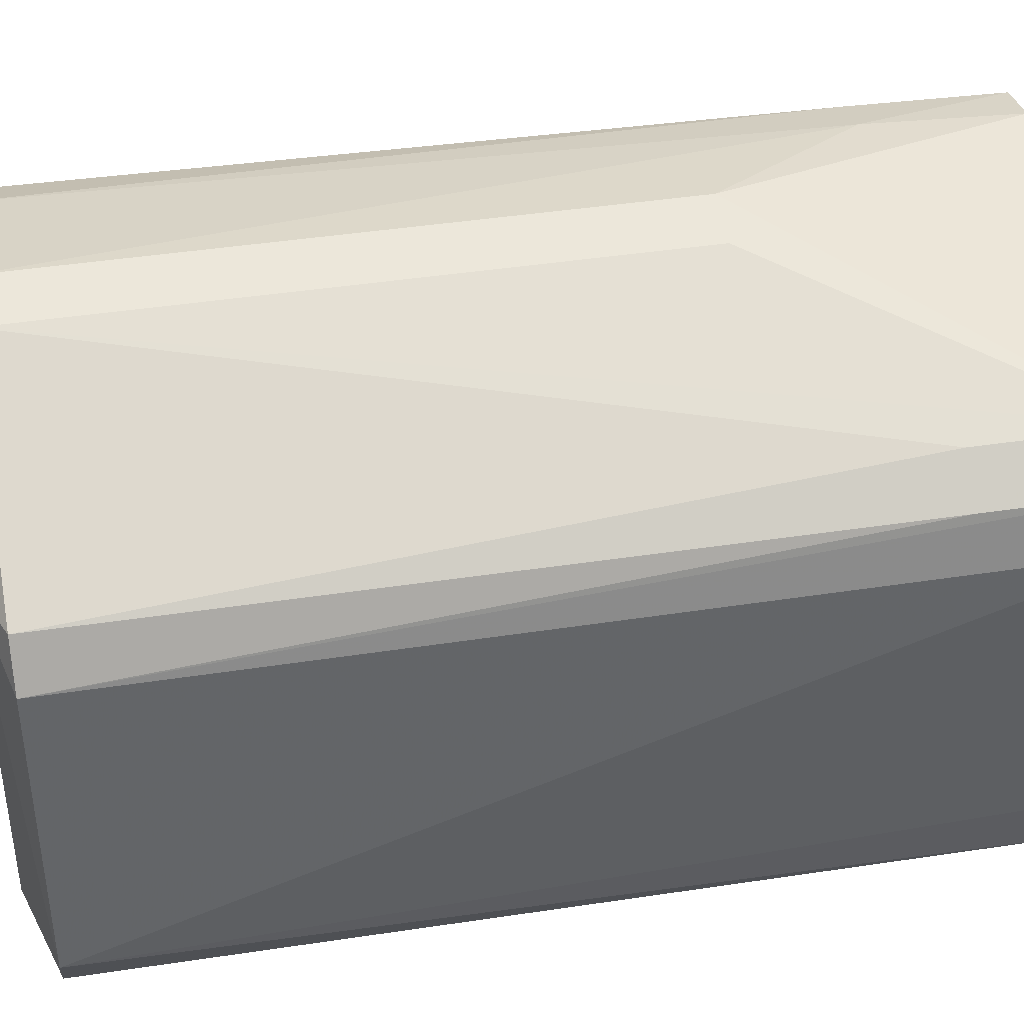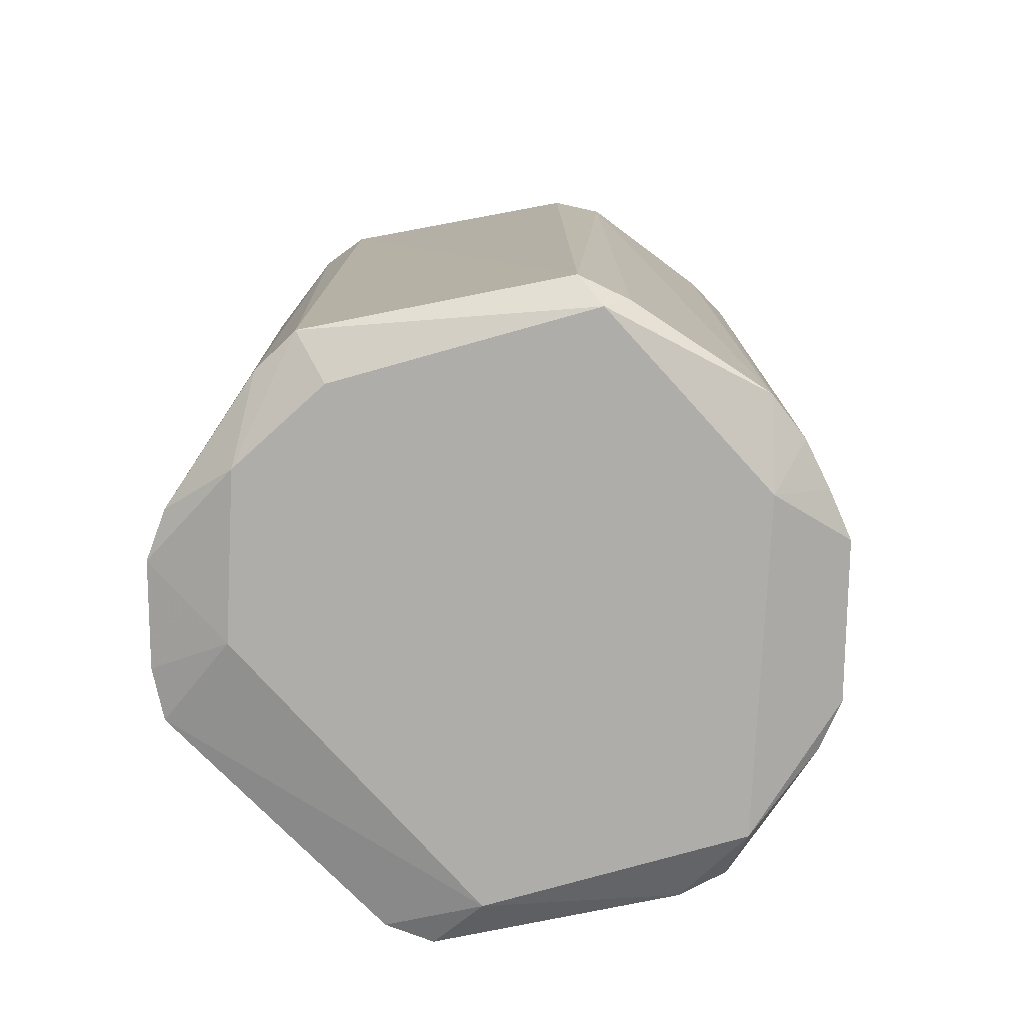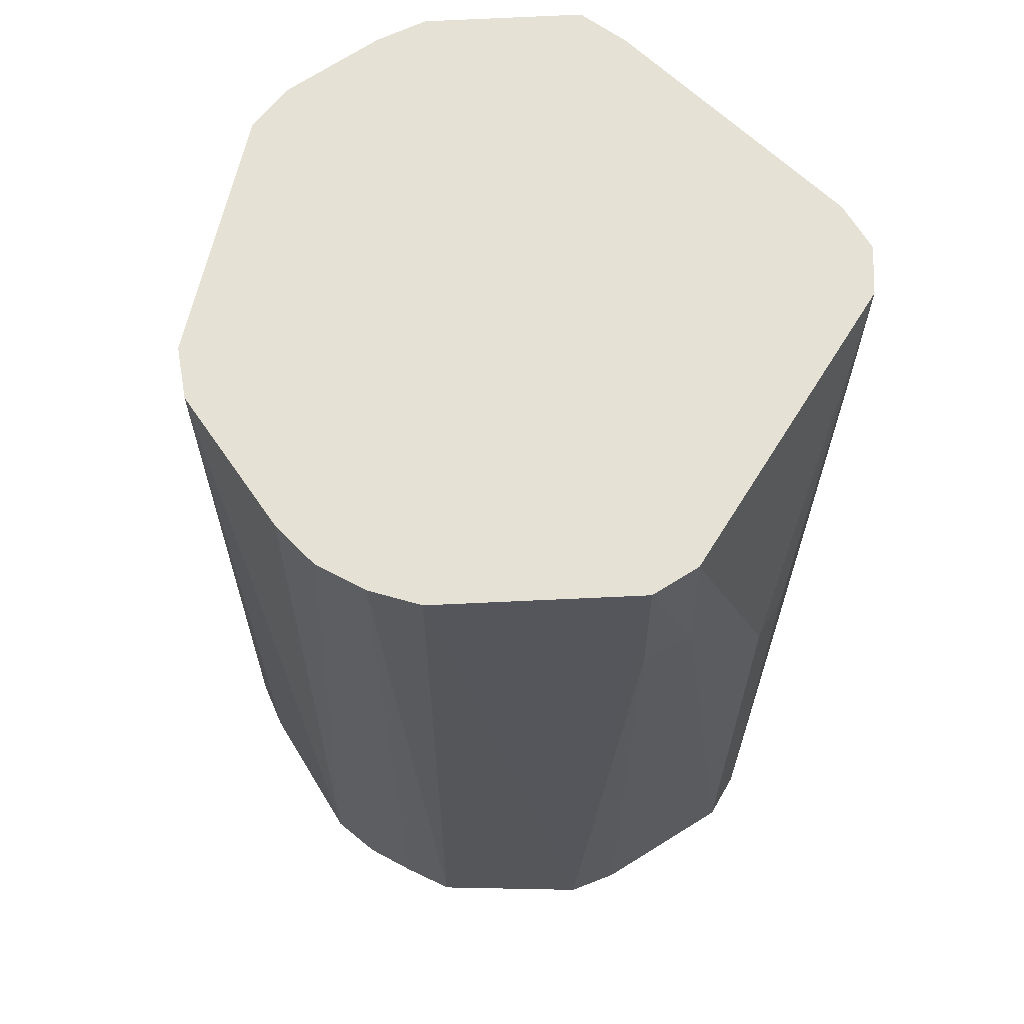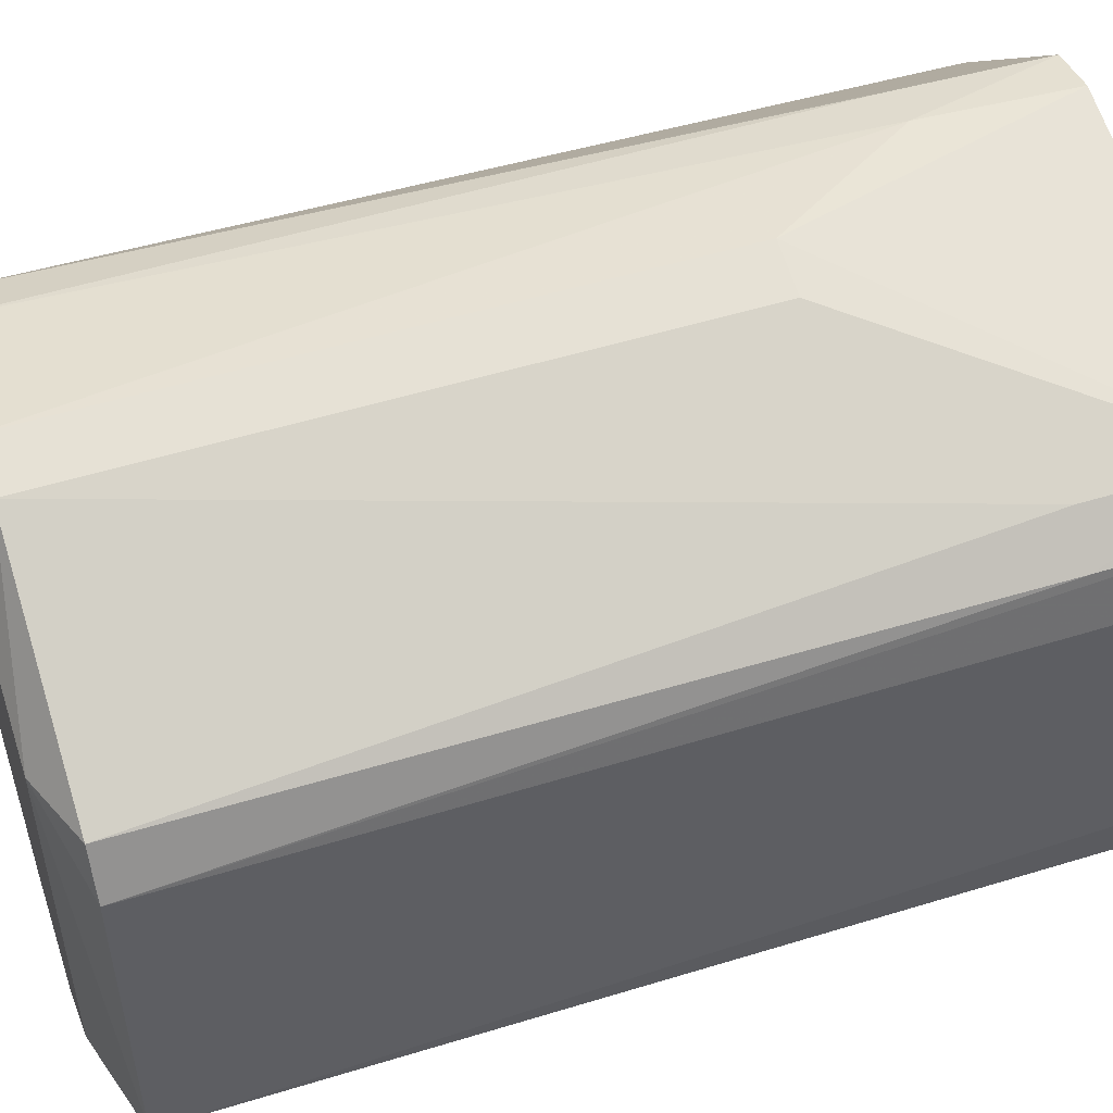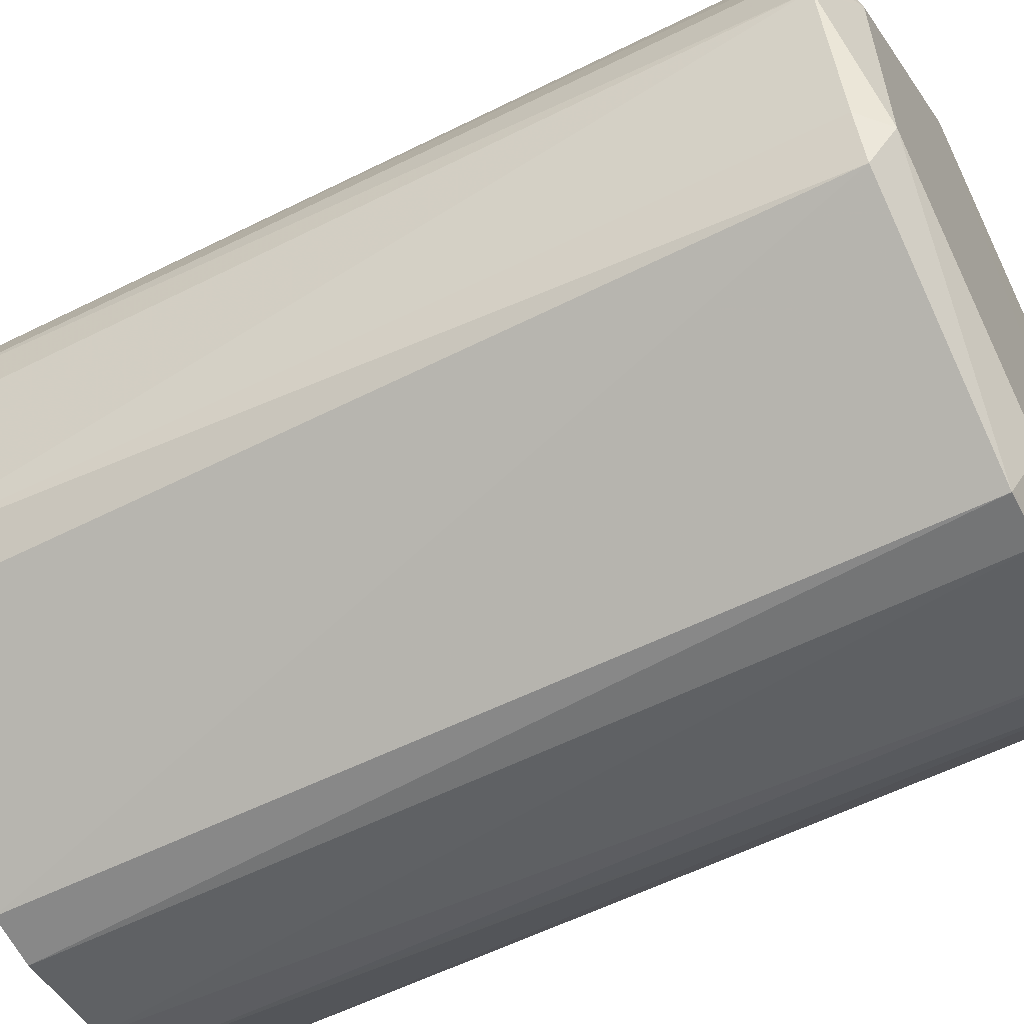
<metadata>
{"format":"obj","ext":"obj","renderer":"f3d","projection":"perspective","resolution":1024,"background":"white","views":[{"elev":41.8,"azim":-100.5,"up":"+Y"},{"elev":-77.4,"azim":42.2,"up":"+Z"},{"elev":64.6,"azim":134.4,"up":"+Z"},{"elev":51.6,"azim":-108.5,"up":"+Y"},{"elev":-57.9,"azim":117.3,"up":"+Y"}]}
</metadata>
<code>
v 0.1049 -0.05243 0.1209
v 0.1032 -0.05159 -0.1791
v 0.1165 0.0002977 -0.1791
v 0.001374 -0.1154 0.1209
v 0.01959 -0.1147 -0.1791
v 0.01939 -0.1134 0.1209
v -0.0901 -0.06616 -0.1791
v -0.09057 -0.0665 0.1209
v -0.09892 -0.05081 -0.1791
v -0.09892 -0.05081 -0.1791
v -0.06353 -0.05678 -0.1882
v -0.0901 -0.06616 -0.1791
v -0.06626 -0.09279 -0.1791
v -0.05027 -0.1011 -0.1791
v -0.05098 -0.1025 0.07091
v 0.001374 0.1107 0.02091
v 0.001374 0.1107 -0.1791
v -0.01543 0.1064 -0.1791
v -0.07619 0.07786 0.1209
v 0.03459 0.1025 0.1209
v 0.001374 0.1107 0.02091
v -0.09382 0.0488 0.1209
v 0.03459 0.1025 0.1209
v -0.07619 0.07786 0.1209
v 0.001374 -0.1141 -0.1791
v 0.01959 -0.1147 -0.1791
v 0.001374 -0.1154 0.1209
v -0.06626 -0.09279 -0.1791
v -0.06353 -0.05678 -0.1882
v -0.02358 -0.09674 -0.1881
v -0.02358 -0.09674 -0.1881
v -0.05027 -0.1011 -0.1791
v -0.06626 -0.09279 -0.1791
v 0.01959 -0.1147 -0.1791
v 0.001374 -0.1141 -0.1791
v -0.02358 -0.09674 -0.1881
v 0.1165 0.0002977 -0.1791
v 0.1157 0.01841 0.1209
v 0.1152 0.0002977 0.1209
v -0.06626 -0.09279 -0.1791
v -0.05098 -0.1025 0.07091
v -0.05109 -0.1027 0.1209
v -0.09328 -0.04793 0.1209
v -0.05109 -0.1027 0.1209
v 0.01939 -0.1134 0.1209
v -0.09892 -0.05081 -0.1791
v -0.09057 -0.0665 0.1209
v -0.09328 -0.04793 0.1209
v -0.06626 -0.09279 -0.1791
v -0.09057 -0.0665 0.1209
v -0.07828 -0.07936 -0.1791
v -0.09057 -0.0665 0.1209
v -0.0901 -0.06616 -0.1791
v -0.07828 -0.07936 -0.1791
v -0.07828 -0.07936 -0.1791
v -0.06353 -0.05678 -0.1882
v -0.06626 -0.09279 -0.1791
v -0.07828 -0.07936 -0.1791
v -0.0901 -0.06616 -0.1791
v -0.06353 -0.05678 -0.1882
v -0.09892 -0.05081 -0.1791
v -0.09382 0.0488 0.1209
v -0.09587 0.0157 -0.1791
v -0.09382 0.0488 0.1209
v -0.09433 0.04906 -0.1791
v -0.09587 0.0157 -0.1791
v -0.06353 0.06308 -0.188
v -0.09433 0.04906 -0.1791
v -0.08658 0.0642 -0.1791
v -0.06353 0.06308 -0.188
v -0.09587 0.0157 -0.1791
v -0.09433 0.04906 -0.1791
v -0.09892 -0.05081 -0.1791
v -0.09587 0.0157 -0.1791
v -0.06353 0.06308 -0.188
v -0.06353 0.06308 -0.188
v -0.06353 -0.05678 -0.1882
v -0.09892 -0.05081 -0.1791
v -0.09382 0.0488 0.1209
v -0.07619 0.07786 0.1209
v -0.08918 0.06609 0.1209
v -0.08918 0.06609 0.1209
v -0.09433 0.04906 -0.1791
v -0.09382 0.0488 0.1209
v 0.001374 0.1107 0.02091
v -0.01543 0.1064 -0.1791
v -0.01543 0.1064 0.02091
v -0.01543 0.1064 0.02091
v -0.07619 0.07786 0.1209
v 0.001374 0.1107 0.02091
v -0.01543 0.1064 -0.1791
v -0.07619 0.07786 0.1209
v -0.01543 0.1064 0.02091
v -0.07612 0.07779 0.07091
v -0.07619 0.07786 0.1209
v -0.01543 0.1064 -0.1791
v 0.03522 0.1045 0.07091
v 0.001374 0.1107 -0.1791
v 0.001374 0.1107 0.02091
v 0.001374 0.1107 0.02091
v 0.03459 0.1025 0.1209
v 0.03522 0.1045 0.07091
v -0.05027 -0.1011 -0.1791
v -0.02358 -0.09674 -0.1881
v -0.01604 -0.1097 -0.1791
v -0.01604 -0.1097 -0.1791
v -0.02358 -0.09674 -0.1881
v 0.001374 -0.1141 -0.1791
v 0.01959 -0.1147 -0.1791
v -0.02358 -0.09674 -0.1881
v 0.01637 -0.09674 -0.1882
v 0.01637 -0.09674 -0.1882
v -0.02358 -0.09674 -0.1881
v -0.06353 -0.05678 -0.1882
v 0.1165 0.0002977 -0.1791
v 0.1032 -0.05159 -0.1791
v 0.09628 -0.05678 -0.1882
v 0.09628 -0.05678 -0.1882
v 0.09628 0.02312 -0.1881
v 0.1165 0.0002977 -0.1791
v 0.01959 -0.1147 -0.1791
v 0.01637 -0.09674 -0.1882
v 0.09628 -0.05678 -0.1882
v 0.09628 -0.05678 -0.1882
v 0.01637 -0.09674 -0.1882
v -0.06353 -0.05678 -0.1882
v 0.1118 -0.01719 0.1209
v 0.1049 -0.05243 0.1209
v 0.1165 0.0002977 -0.1791
v 0.1165 0.0002977 -0.1791
v 0.1152 0.0002977 0.1209
v 0.1118 -0.01719 0.1209
v 0.001374 -0.1154 0.1209
v 0.01939 -0.1134 0.1209
v -0.03407 -0.1088 0.1209
v 0.01939 -0.1134 0.1209
v -0.05109 -0.1027 0.1209
v -0.03407 -0.1088 0.1209
v -0.03407 -0.1088 0.1209
v 0.001374 -0.1141 -0.1791
v 0.001374 -0.1154 0.1209
v -0.03407 -0.1088 0.1209
v -0.05109 -0.1027 0.1209
v -0.05098 -0.1025 0.07091
v -0.03407 -0.1088 0.1209
v -0.01604 -0.1097 -0.1791
v 0.001374 -0.1141 -0.1791
v -0.03407 -0.1088 0.1209
v -0.05098 -0.1025 0.07091
v -0.05027 -0.1011 -0.1791
v -0.05027 -0.1011 -0.1791
v -0.01604 -0.1097 -0.1791
v -0.03407 -0.1088 0.1209
v -0.06626 -0.09279 -0.1791
v -0.05109 -0.1027 0.1209
v -0.06451 -0.09038 0.1209
v -0.09337 -0.03049 0.1209
v -0.09382 0.0488 0.1209
v -0.09892 -0.05081 -0.1791
v -0.09892 -0.05081 -0.1791
v -0.09328 -0.04793 0.1209
v -0.09337 -0.03049 0.1209
v 0.001374 0.1107 -0.1791
v 0.03522 0.1045 0.07091
v 0.01822 0.1067 -0.1791
v 0.01822 0.1067 -0.1791
v 0.03522 0.1045 0.07091
v 0.05156 0.09879 -0.1791
v 0.01637 0.103 -0.1881
v 0.01822 0.1067 -0.1791
v 0.05156 0.09879 -0.1791
v -0.06353 -0.05678 -0.1882
v -0.06353 0.06308 -0.188
v 0.01637 0.103 -0.1881
v 0.001374 0.1107 -0.1791
v 0.01822 0.1067 -0.1791
v 0.01637 0.103 -0.1881
v 0.01637 0.103 -0.1881
v 0.09628 -0.05678 -0.1882
v -0.06353 -0.05678 -0.1882
v 0.09628 0.02312 -0.1881
v 0.09628 -0.05678 -0.1882
v 0.01637 0.103 -0.1881
v 0.01637 0.103 -0.1881
v -0.01543 0.1064 -0.1791
v 0.001374 0.1107 -0.1791
v 0.01637 0.103 -0.1881
v -0.06353 0.06308 -0.188
v -0.01543 0.1064 -0.1791
v -0.08658 0.0642 -0.1791
v -0.09433 0.04906 -0.1791
v -0.08914 0.06606 0.07091
v -0.09433 0.04906 -0.1791
v -0.08918 0.06609 0.1209
v -0.08914 0.06606 0.07091
v -0.08914 0.06606 0.07091
v -0.07612 0.07779 0.07091
v -0.08658 0.0642 -0.1791
v -0.08914 0.06606 0.07091
v -0.08918 0.06609 0.1209
v -0.07619 0.07786 0.1209
v -0.07619 0.07786 0.1209
v -0.07612 0.07779 0.07091
v -0.08914 0.06606 0.07091
v -0.08658 0.0642 -0.1791
v -0.07612 0.07779 0.07091
v -0.07148 0.07315 -0.1791
v -0.07148 0.07315 -0.1791
v -0.07612 0.07779 0.07091
v -0.01543 0.1064 -0.1791
v -0.07148 0.07315 -0.1791
v -0.06353 0.06308 -0.188
v -0.08658 0.0642 -0.1791
v -0.01543 0.1064 -0.1791
v -0.06353 0.06308 -0.188
v -0.07148 0.07315 -0.1791
v 0.1156 0.01839 0.07091
v 0.1157 0.01841 0.1209
v 0.1165 0.0002977 -0.1791
v 0.1165 0.0002977 -0.1791
v 0.09628 0.02312 -0.1881
v 0.115 0.01829 -0.1791
v 0.115 0.01829 -0.1791
v 0.1156 0.01839 0.07091
v 0.1165 0.0002977 -0.1791
v 0.09627 -0.06865 -0.1791
v 0.09628 -0.05678 -0.1882
v 0.1032 -0.05159 -0.1791
v 0.09627 -0.06865 -0.1791
v 0.0943 -0.06722 0.1209
v 0.01939 -0.1134 0.1209
v 0.1032 -0.05159 -0.1791
v 0.1049 -0.05243 0.1209
v 0.09627 -0.06865 -0.1791
v 0.1049 -0.05243 0.1209
v 0.0943 -0.06722 0.1209
v 0.09627 -0.06865 -0.1791
v 0.1107 0.03581 0.1209
v 0.1152 0.0002977 0.1209
v 0.1157 0.01841 0.1209
v 0.1107 0.03581 0.1209
v 0.1021 0.05164 0.1209
v 0.1152 0.0002977 0.1209
v 0.1043 0.05273 -0.1791
v 0.1021 0.05164 0.1209
v 0.1107 0.03581 0.1209
v 0.1152 0.0002977 0.1209
v 0.1021 0.05164 0.1209
v 0.05147 0.09863 0.1209
v -0.09382 0.0488 0.1209
v 0.1152 0.0002977 0.1209
v 0.05147 0.09863 0.1209
v 0.05147 0.09863 0.1209
v 0.03459 0.1025 0.1209
v -0.09382 0.0488 0.1209
v 0.05147 0.09863 0.1209
v 0.03522 0.1045 0.07091
v 0.03459 0.1025 0.1209
v -0.07745 -0.07852 0.1209
v -0.09328 -0.04793 0.1209
v -0.09057 -0.0665 0.1209
v -0.07745 -0.07852 0.1209
v -0.09057 -0.0665 0.1209
v -0.06626 -0.09279 -0.1791
v -0.06626 -0.09279 -0.1791
v -0.06451 -0.09038 0.1209
v -0.07745 -0.07852 0.1209
v 0.0677 0.09159 -0.1791
v 0.1043 0.05273 -0.1791
v 0.09628 0.02312 -0.1881
v 0.09628 0.02312 -0.1881
v 0.01637 0.103 -0.1881
v 0.0677 0.09159 -0.1791
v 0.0677 0.09159 -0.1791
v 0.01637 0.103 -0.1881
v 0.05156 0.09879 -0.1791
v 0.0677 0.09159 -0.1791
v 0.1021 0.05164 0.1209
v 0.1043 0.05273 -0.1791
v 0.0677 0.09159 -0.1791
v 0.05147 0.09863 0.1209
v 0.1021 0.05164 0.1209
v 0.09628 0.02312 -0.1881
v 0.1043 0.05273 -0.1791
v 0.11 0.0356 -0.1791
v 0.11 0.0356 -0.1791
v 0.115 0.01829 -0.1791
v 0.09628 0.02312 -0.1881
v 0.1156 0.01839 0.07091
v 0.115 0.01829 -0.1791
v 0.11 0.0356 -0.1791
v 0.01959 -0.1147 -0.1791
v 0.09628 -0.05678 -0.1882
v 0.08005 -0.07838 -0.1791
v 0.09628 -0.05678 -0.1882
v 0.09627 -0.06865 -0.1791
v 0.08005 -0.07838 -0.1791
v 0.08005 -0.07838 -0.1791
v 0.01939 -0.1134 0.1209
v 0.01959 -0.1147 -0.1791
v 0.08005 -0.07838 -0.1791
v 0.09627 -0.06865 -0.1791
v 0.01939 -0.1134 0.1209
v 0.1157 0.01841 0.1209
v 0.1156 0.01839 0.07091
v 0.1106 0.03579 0.07091
v 0.1106 0.03579 0.07091
v 0.1107 0.03581 0.1209
v 0.1157 0.01841 0.1209
v 0.1156 0.01839 0.07091
v 0.11 0.0356 -0.1791
v 0.1106 0.03579 0.07091
v 0.1043 0.05273 -0.1791
v 0.1107 0.03581 0.1209
v 0.1106 0.03579 0.07091
v 0.1106 0.03579 0.07091
v 0.11 0.0356 -0.1791
v 0.1043 0.05273 -0.1791
v 0.03522 0.1045 0.07091
v 0.05147 0.09863 0.1209
v 0.0519 0.09946 0.07091
v 0.05156 0.09879 -0.1791
v 0.03522 0.1045 0.07091
v 0.0519 0.09946 0.07091
v 0.05147 0.09863 0.1209
v 0.0677 0.09159 -0.1791
v 0.0519 0.09946 0.07091
v 0.0519 0.09946 0.07091
v 0.0677 0.09159 -0.1791
v 0.05156 0.09879 -0.1791
v -0.09337 -0.03049 0.1209
v 0.1152 0.0002977 0.1209
v -0.09382 0.0488 0.1209
v -0.09337 -0.03049 0.1209
v 0.0943 -0.06722 0.1209
v 0.1049 -0.05243 0.1209
v 0.1049 -0.05243 0.1209
v 0.1118 -0.01719 0.1209
v -0.09337 -0.03049 0.1209
v 0.01939 -0.1134 0.1209
v 0.0943 -0.06722 0.1209
v -0.09337 -0.03049 0.1209
v -0.09337 -0.03049 0.1209
v -0.09328 -0.04793 0.1209
v 0.01939 -0.1134 0.1209
v -0.09337 -0.03049 0.1209
v 0.1118 -0.01719 0.1209
v 0.1152 0.0002977 0.1209
v -0.07745 -0.07852 0.1209
v -0.06451 -0.09038 0.1209
v -0.05109 -0.1027 0.1209
v -0.05109 -0.1027 0.1209
v -0.09328 -0.04793 0.1209
v -0.07745 -0.07852 0.1209
f 1 2 3
f 4 5 6
f 7 8 9
f 10 11 12
f 13 14 15
f 16 17 18
f 19 20 21
f 22 23 24
f 25 26 27
f 28 29 30
f 31 32 33
f 34 35 36
f 37 38 39
f 40 41 42
f 43 44 45
f 46 47 48
f 49 50 51
f 52 53 54
f 55 56 57
f 58 59 60
f 61 62 63
f 64 65 66
f 67 68 69
f 70 71 72
f 73 74 75
f 76 77 78
f 79 80 81
f 82 83 84
f 85 86 87
f 88 89 90
f 91 92 93
f 94 95 96
f 97 98 99
f 100 101 102
f 103 104 105
f 106 107 108
f 109 110 111
f 112 113 114
f 115 116 117
f 118 119 120
f 121 122 123
f 124 125 126
f 127 128 129
f 130 131 132
f 133 134 135
f 136 137 138
f 139 140 141
f 142 143 144
f 145 146 147
f 148 149 150
f 151 152 153
f 154 155 156
f 157 158 159
f 160 161 162
f 163 164 165
f 166 167 168
f 169 170 171
f 172 173 174
f 175 176 177
f 178 179 180
f 181 182 183
f 184 185 186
f 187 188 189
f 190 191 192
f 193 194 195
f 196 197 198
f 199 200 201
f 202 203 204
f 205 206 207
f 208 209 210
f 211 212 213
f 214 215 216
f 217 218 219
f 220 221 222
f 223 224 225
f 226 227 228
f 229 230 231
f 232 233 234
f 235 236 237
f 238 239 240
f 241 242 243
f 244 245 246
f 247 248 249
f 250 251 252
f 253 254 255
f 256 257 258
f 259 260 261
f 262 263 264
f 265 266 267
f 268 269 270
f 271 272 273
f 274 275 276
f 277 278 279
f 280 281 282
f 283 284 285
f 286 287 288
f 289 290 291
f 292 293 294
f 295 296 297
f 298 299 300
f 301 302 303
f 304 305 306
f 307 308 309
f 310 311 312
f 313 314 315
f 316 317 318
f 319 320 321
f 322 323 324
f 325 326 327
f 328 329 330
f 331 332 333
f 334 335 336
f 337 338 339
f 340 341 342
f 343 344 345
f 346 347 348
f 349 350 351
f 352 353 354

</code>
